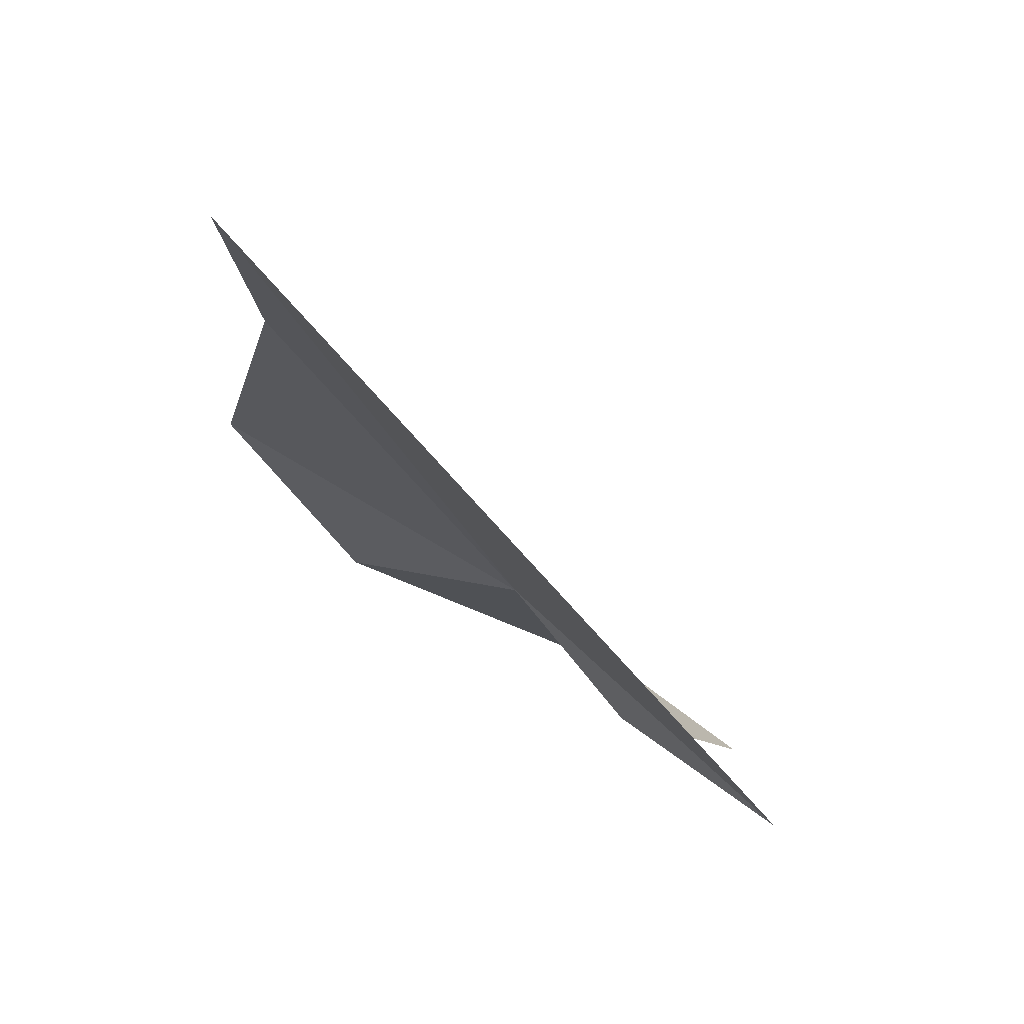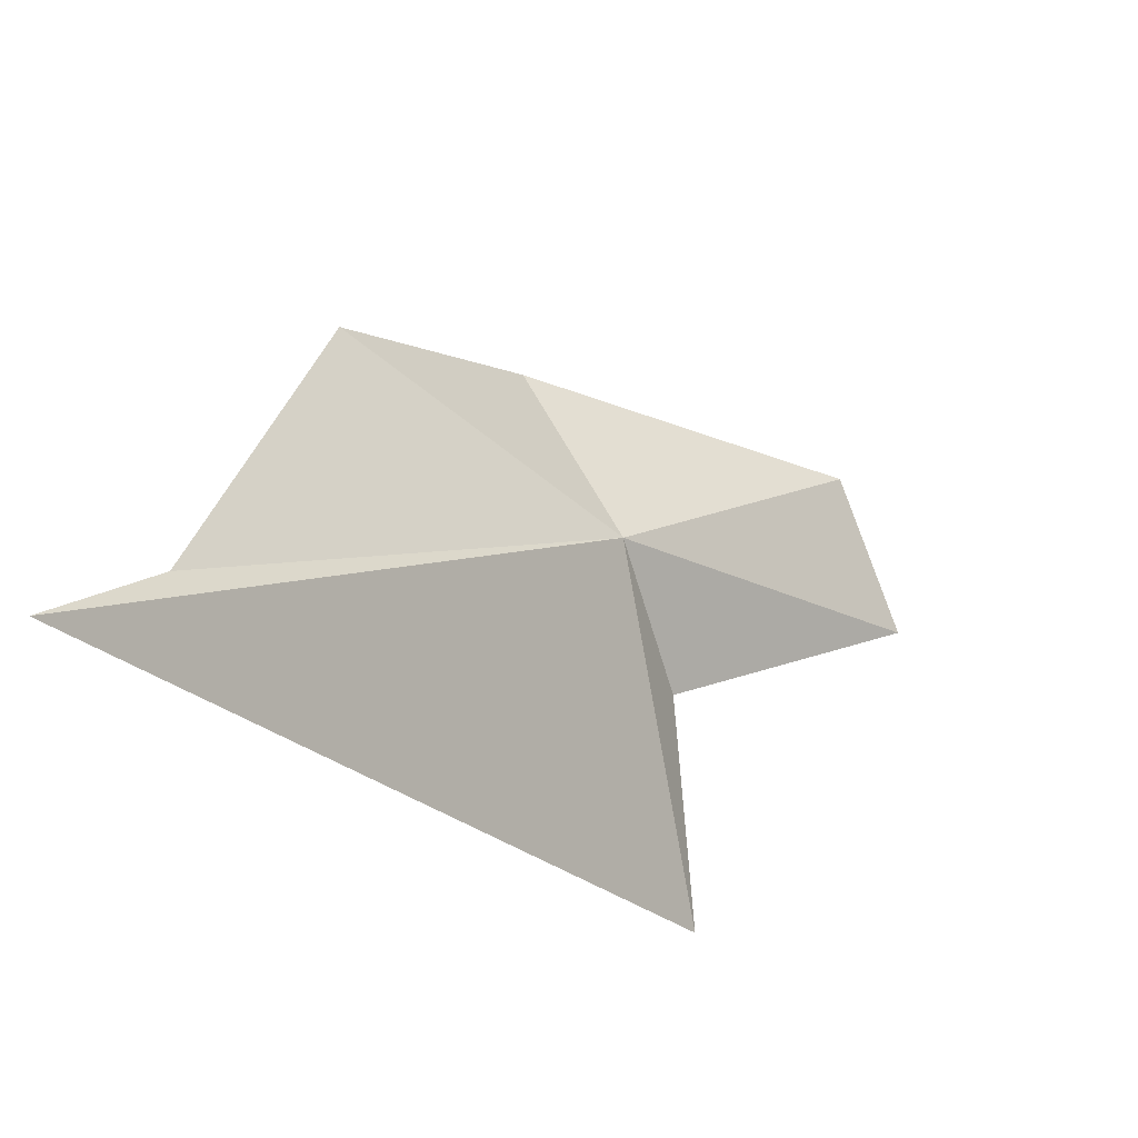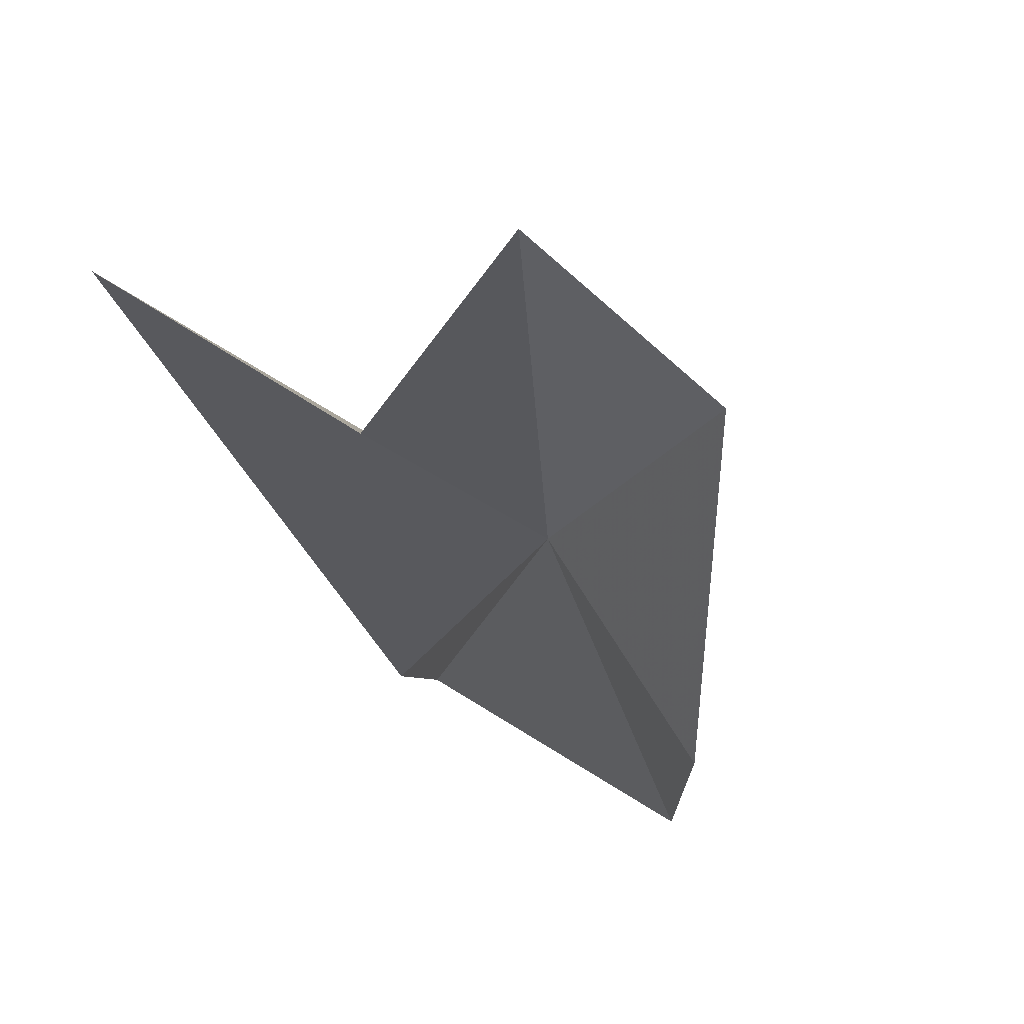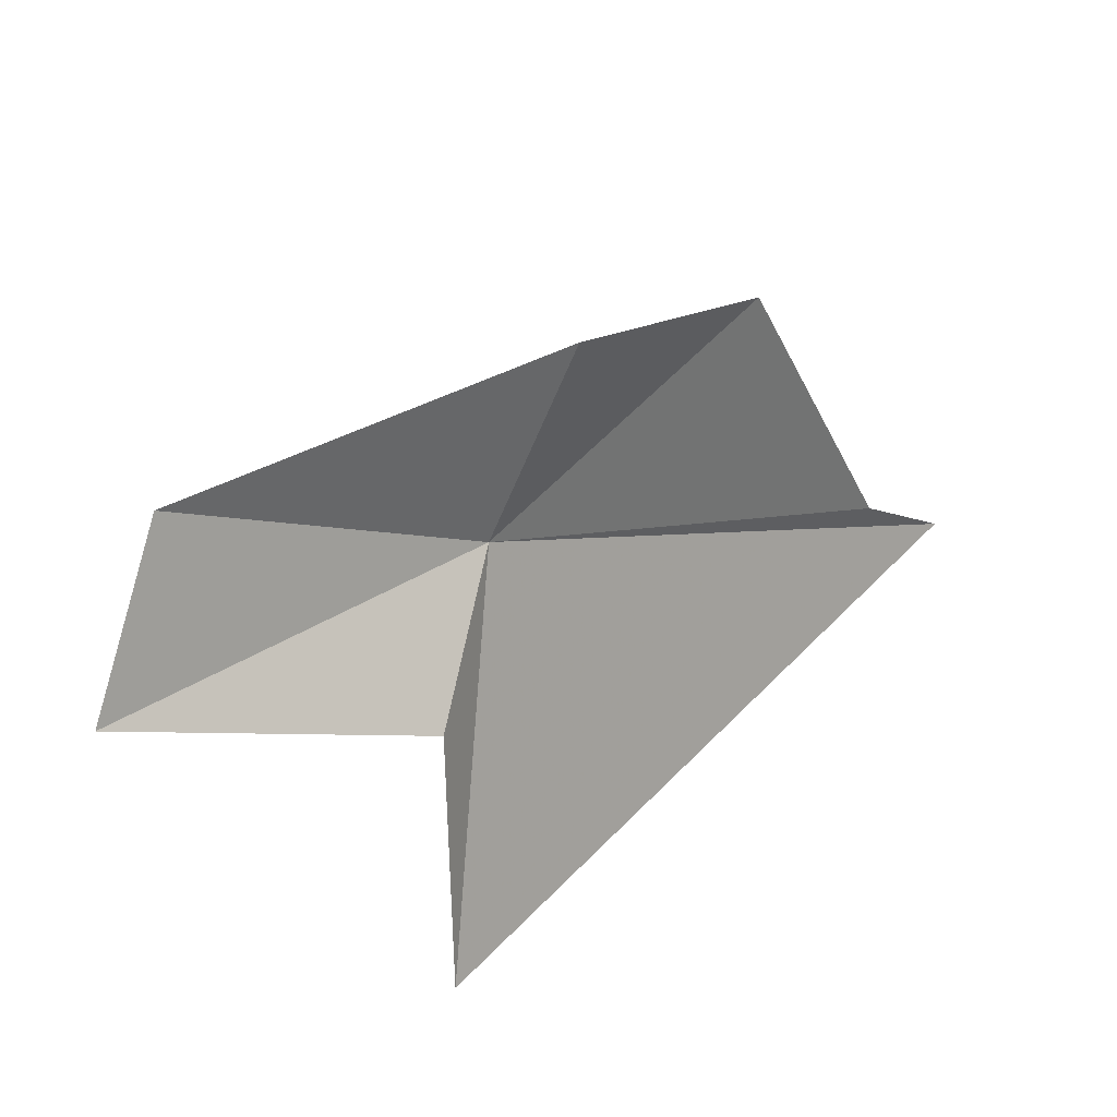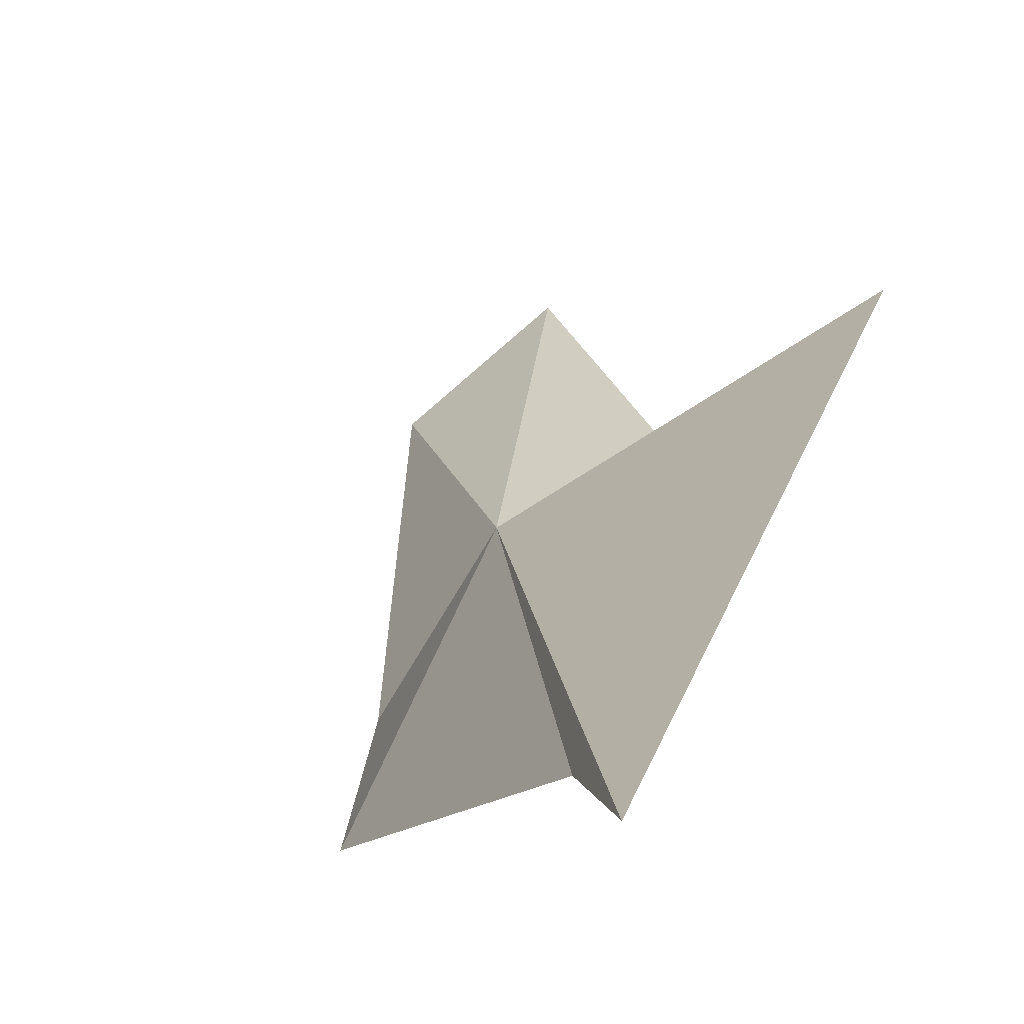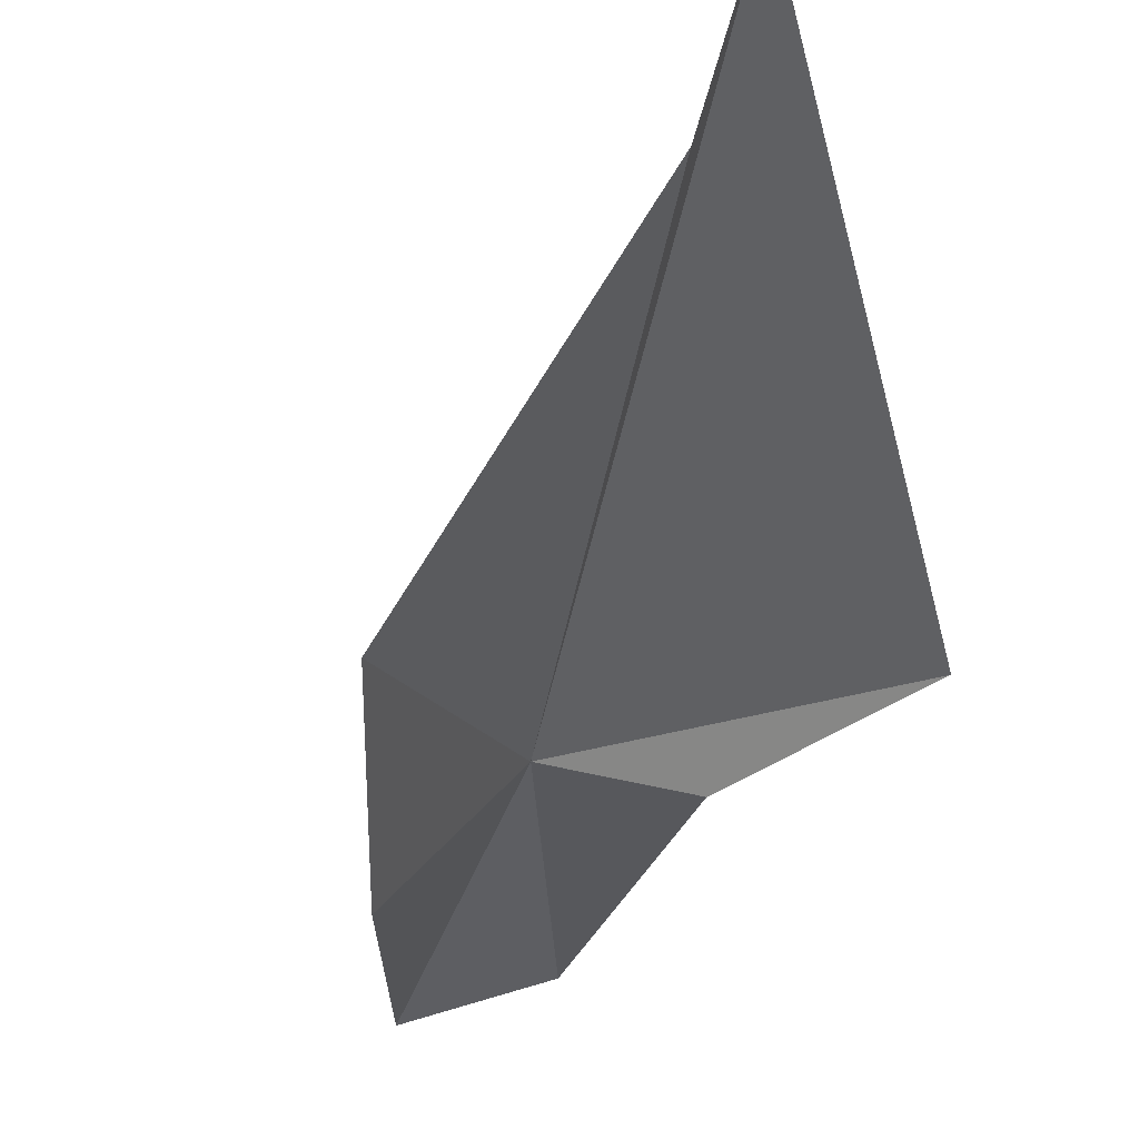
<metadata>
{"format":"obj","ext":"obj","renderer":"f3d","projection":"perspective","resolution":1024,"background":"white","views":[{"elev":22.9,"azim":-100.7,"up":"+Y"},{"elev":71.8,"azim":-67.7,"up":"+Y"},{"elev":14.9,"azim":24.6,"up":"+Z"},{"elev":-67.8,"azim":118.7,"up":"+Y"},{"elev":-12.3,"azim":-150.4,"up":"+Z"},{"elev":-73.9,"azim":-156.1,"up":"+Z"}]}
</metadata>
<code>
v 38.64 89.61 28.93
v 34.84 85.26 32.63
v 26.73 84.43 36.76
v 27.14 105.7 18.23
v 23.25 110.4 16.42
v 39.58 97.41 17.61
v 47.15 81.21 35.35
v 42.61 78.83 39.87
v 43.42 89.28 22.86
f 1 3 2
f 1 4 5
f 1 5 3
f 1 6 4
f 1 8 7
f 1 7 9
f 1 9 6
f 1 2 8

</code>
